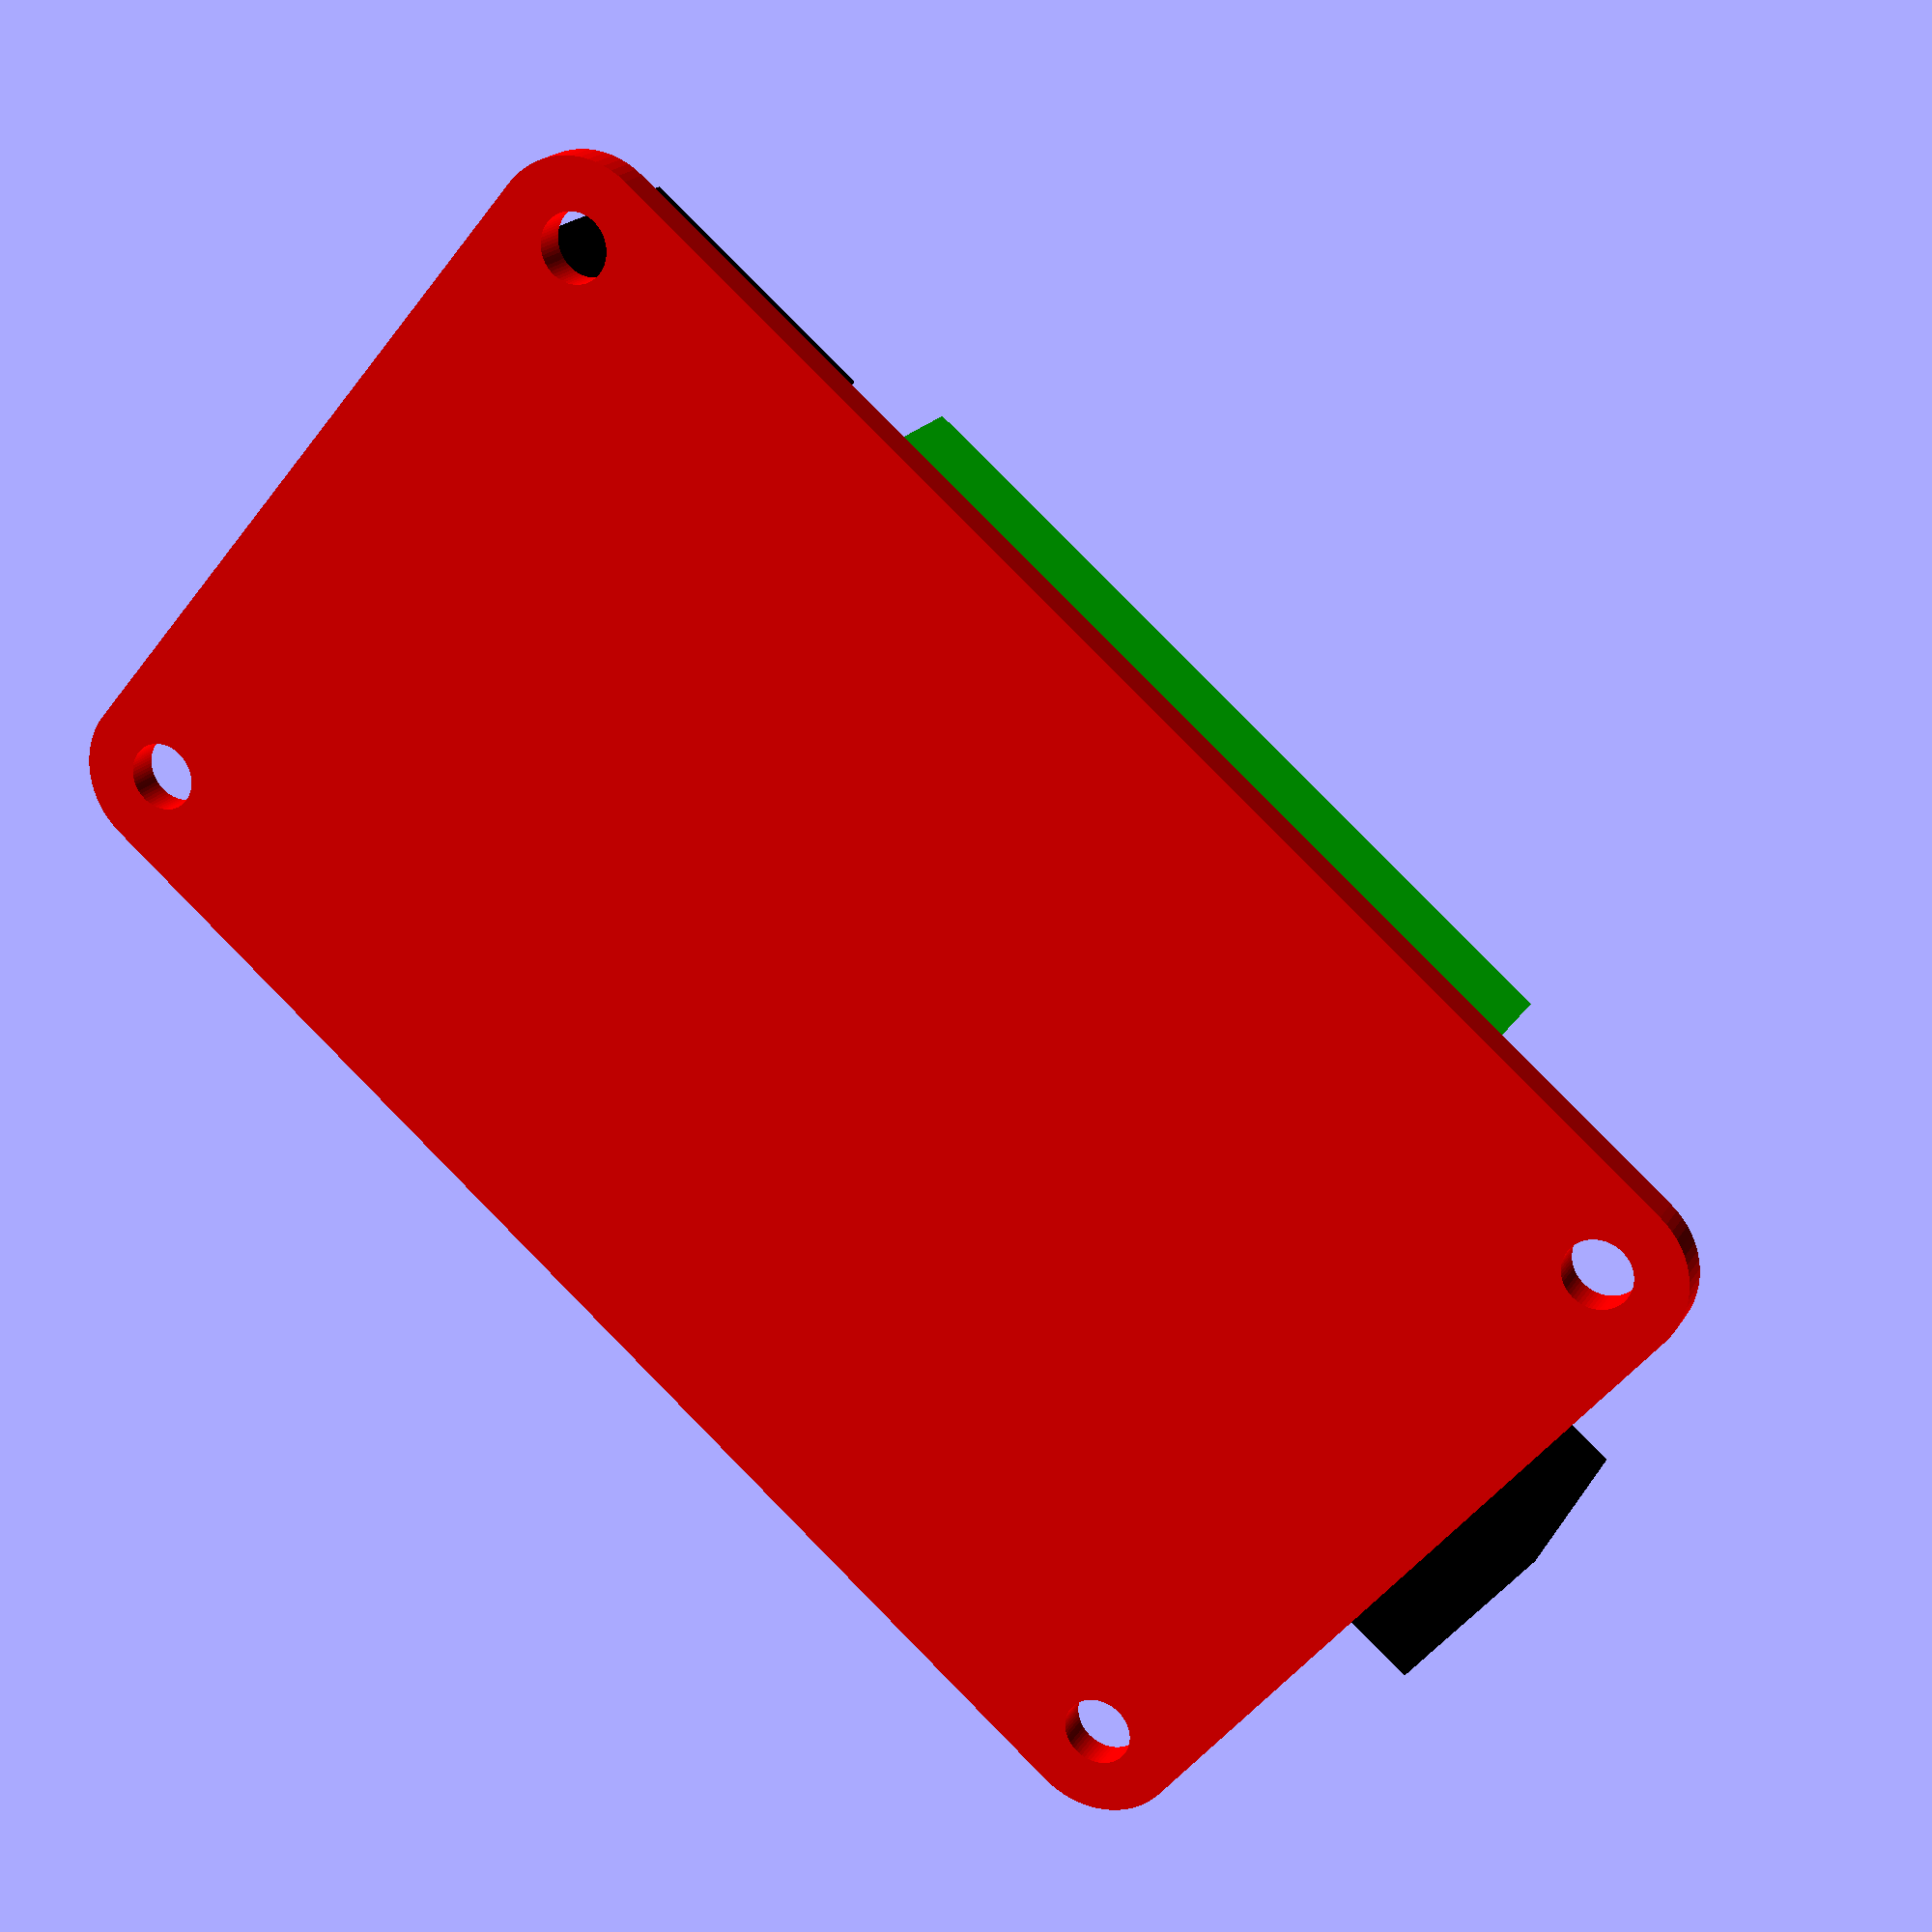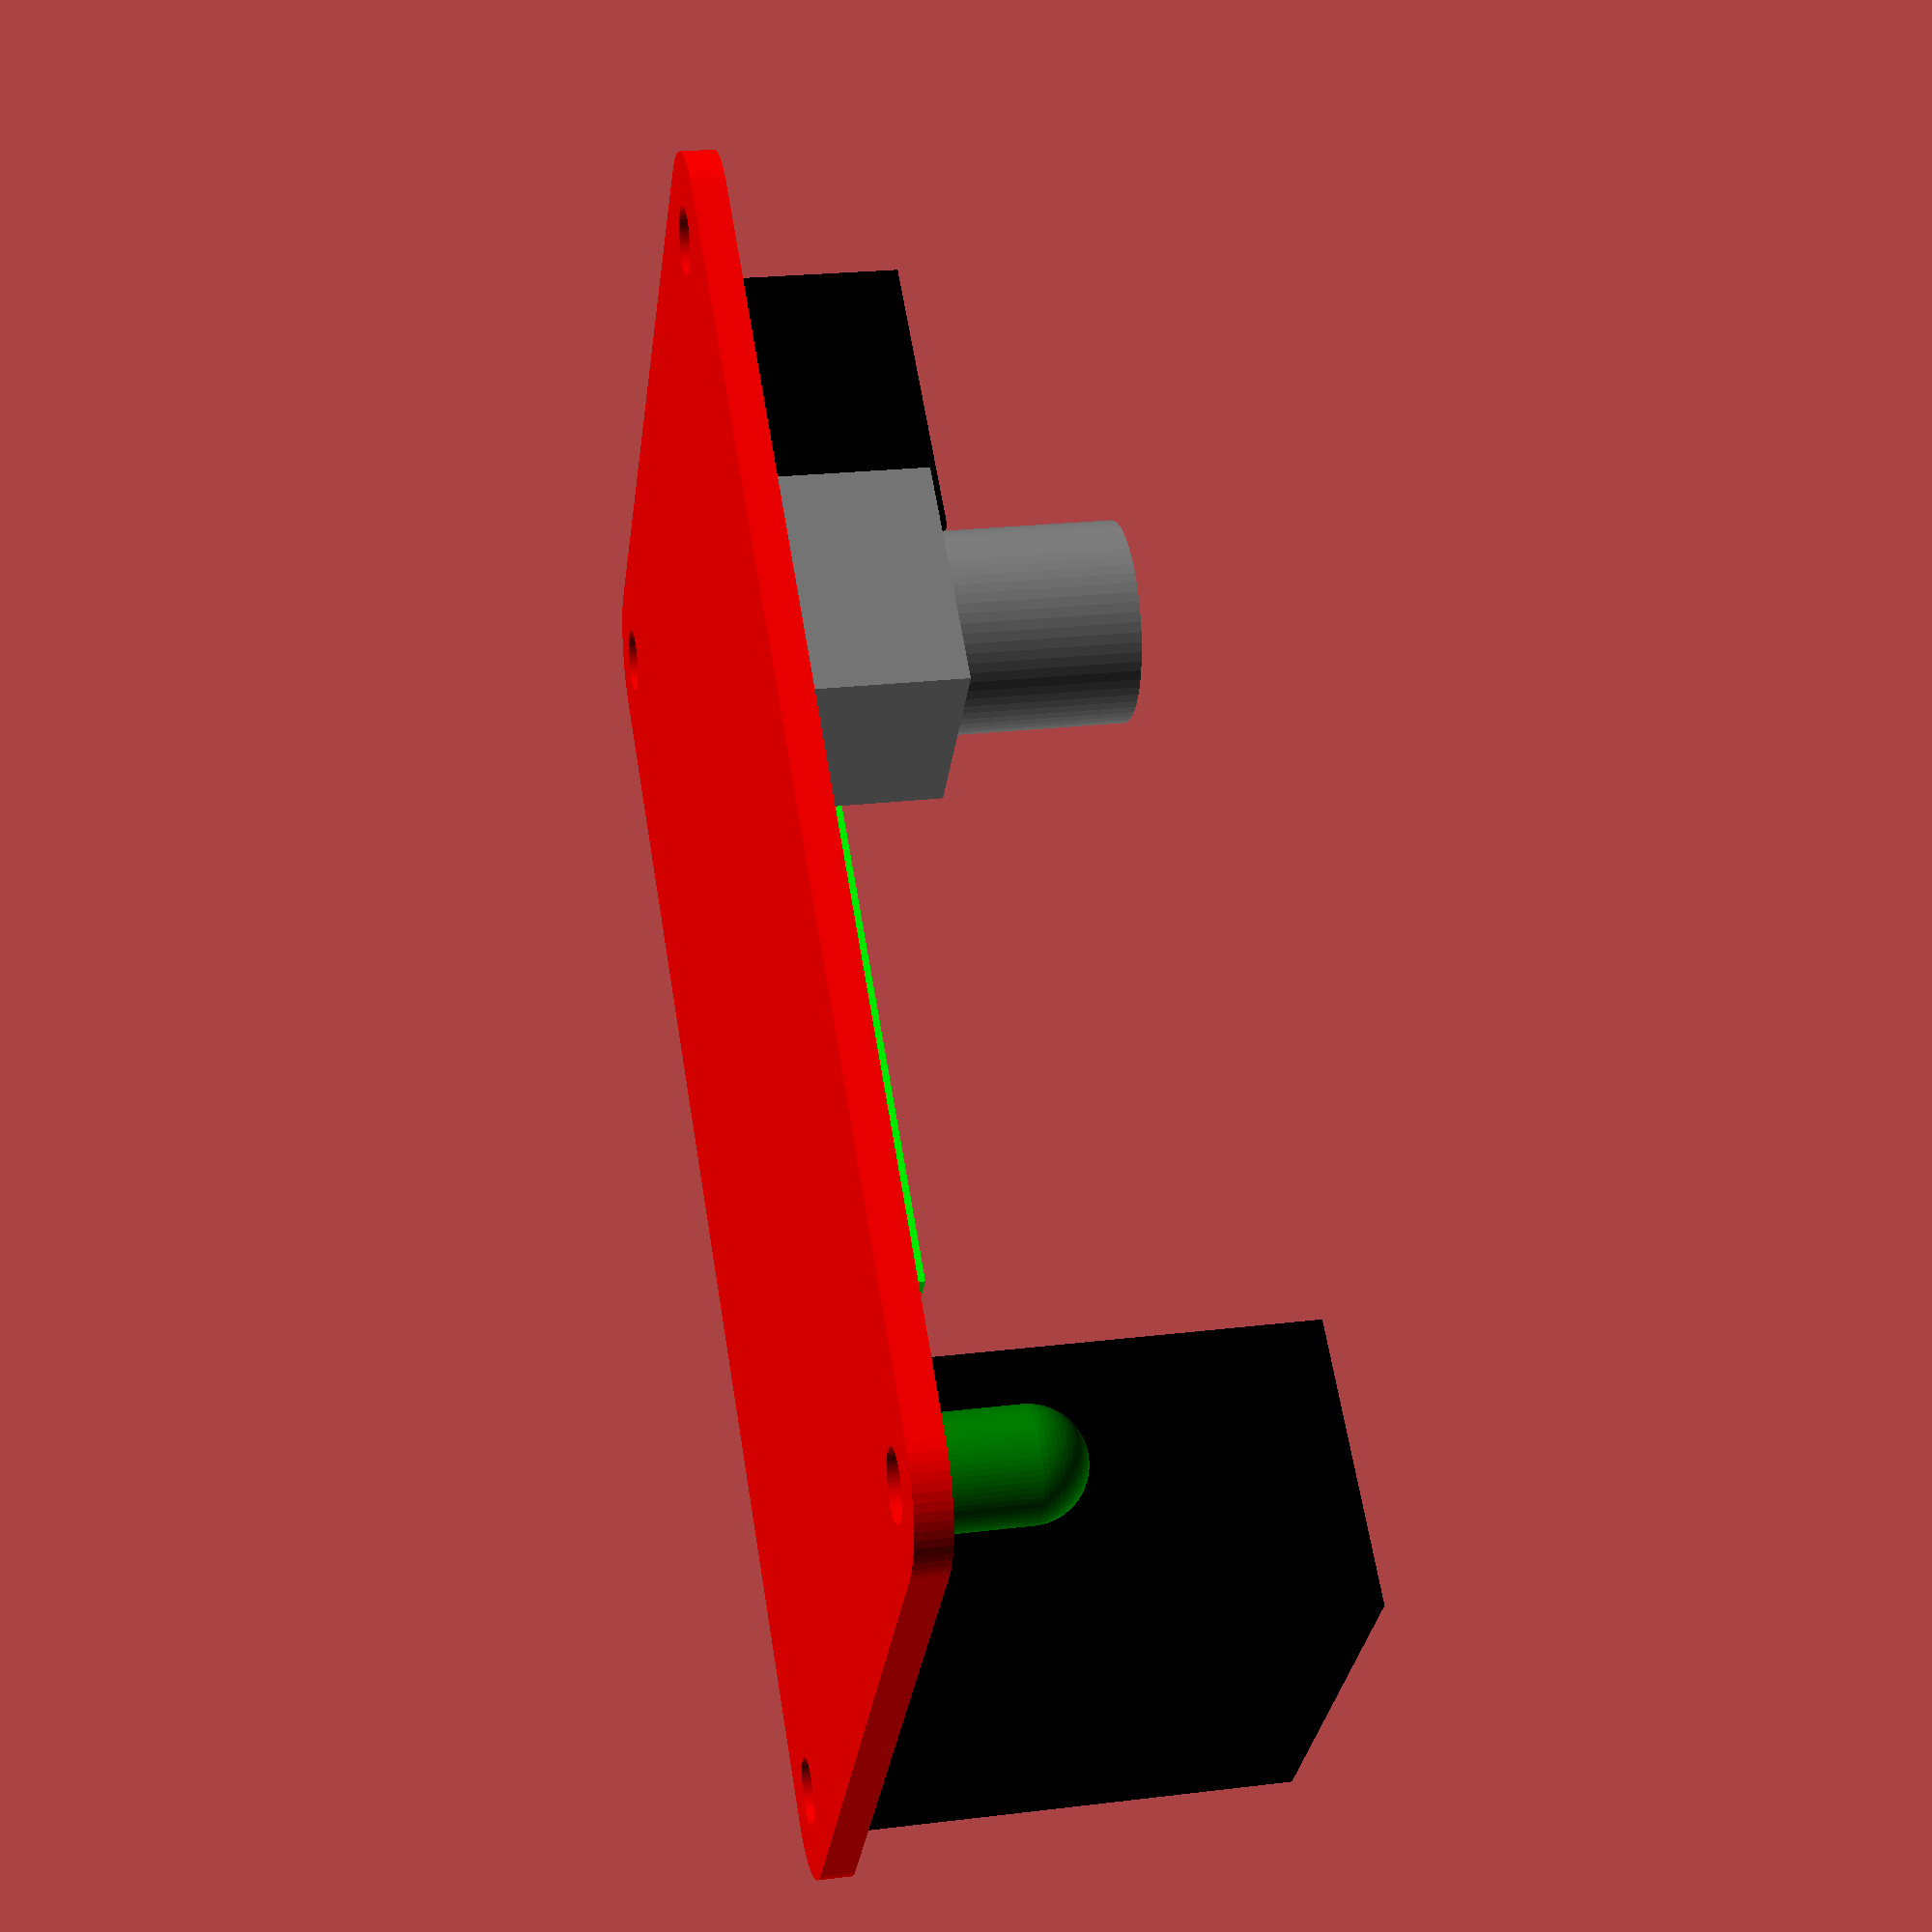
<openscad>
$fn=64;

module board(xdim, ydim,zdim) {
	rdim =4;
	difference(){hull() {
		translate([rdim,rdim,0])cylinder(r=rdim, h=zdim);
		translate([xdim-rdim,rdim,0])cylinder(r=rdim, h=zdim);
		translate([rdim,ydim-rdim,0])cylinder(r=rdim, h=zdim);
		translate([xdim-rdim,ydim-rdim,0])cylinder(r=rdim, h=zdim);
	};

	translate([xdim-4,ydim-4,-0.1])cylinder(zdim*2,3.2/2,3.2/2);
	translate([xdim-4,4,-0.1])cylinder(zdim*2,3.2/2,3.2/2);
	translate([4,ydim-4,-0.1])cylinder(zdim*2,3.2/2,3.2/2);
	translate([4,4,-0.1])cylinder(zdim*2,3.2/2,3.2/2);
};
}

module led(x,y,z)
{
	color("green"){
		translate([x,y,z])cylinder(d=5, h=5);
		translate([x,y,z+5])sphere(d=5);
	}
}

module din_5(x,y,z)
{
	color("black")
	translate([x,y,z]) {
		cube([21,13.2,19.5]);
	}
}

module dc_jack(x,y,z)
{
	color("black")
	translate([x,y,z]) {
		cube([9,15.2,11]);
	}
}

module pot(x,y,z)
{
	color("grey") {
		translate([x,y,z]) {
			cube([9.8,11,6.8]);
			translate([9.8/2,11/2,0])cylinder(15,d=9);
		}
	}
}

module display(x,y,z)
{
	translate([x,y,z]) {
		color("lime")cube([23.5,36,4.1]);
	}
}

module cleaver()
{
	thickness=1.6;
	color("red")board(43,70,thickness);
	led(33.8,70-6.5,thickness);
	din_5(9.5,70-13.2,thickness);
	dc_jack((43/2)-4.5,-3.5,thickness);
	pot(33,20,thickness);
	display(0,14, thickness);
}

cleaver();
</openscad>
<views>
elev=159.8 azim=230.0 roll=336.5 proj=p view=solid
elev=157.1 azim=52.1 roll=281.8 proj=p view=solid
</views>
